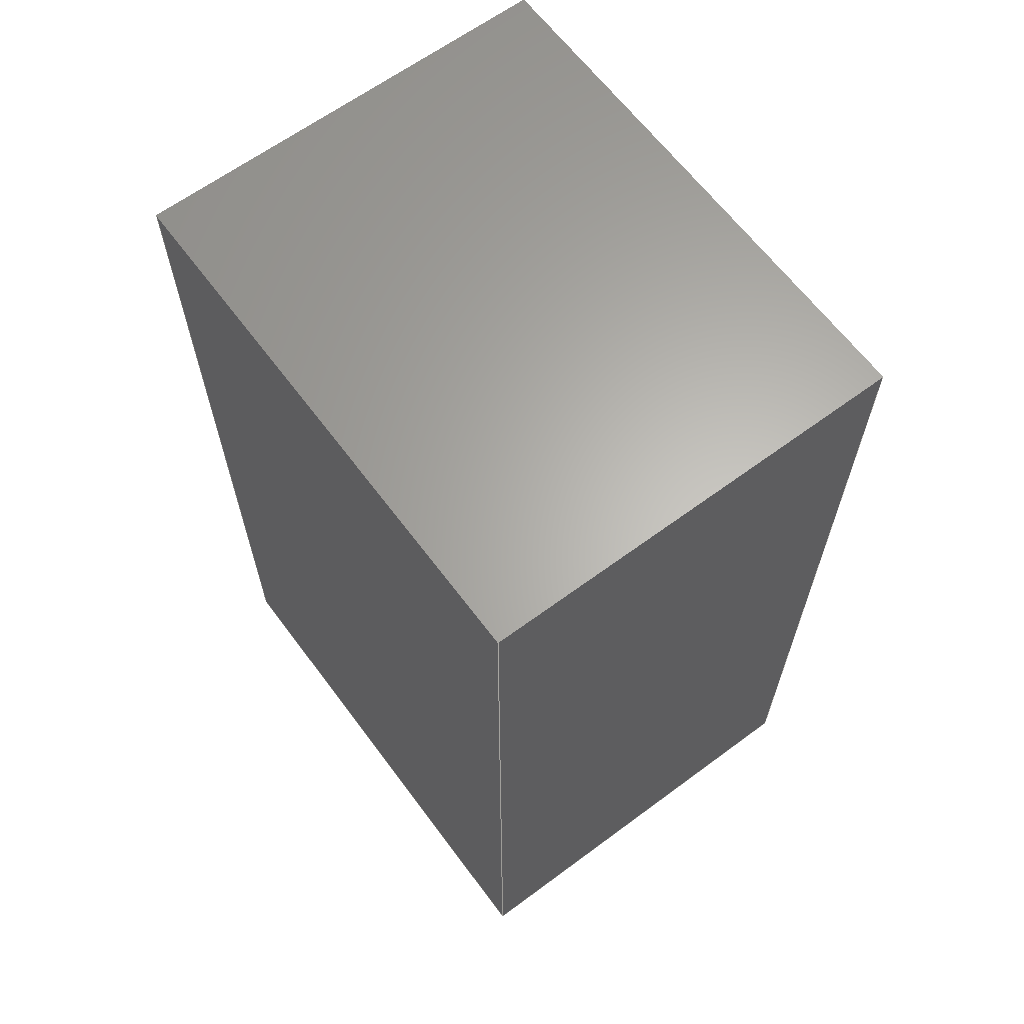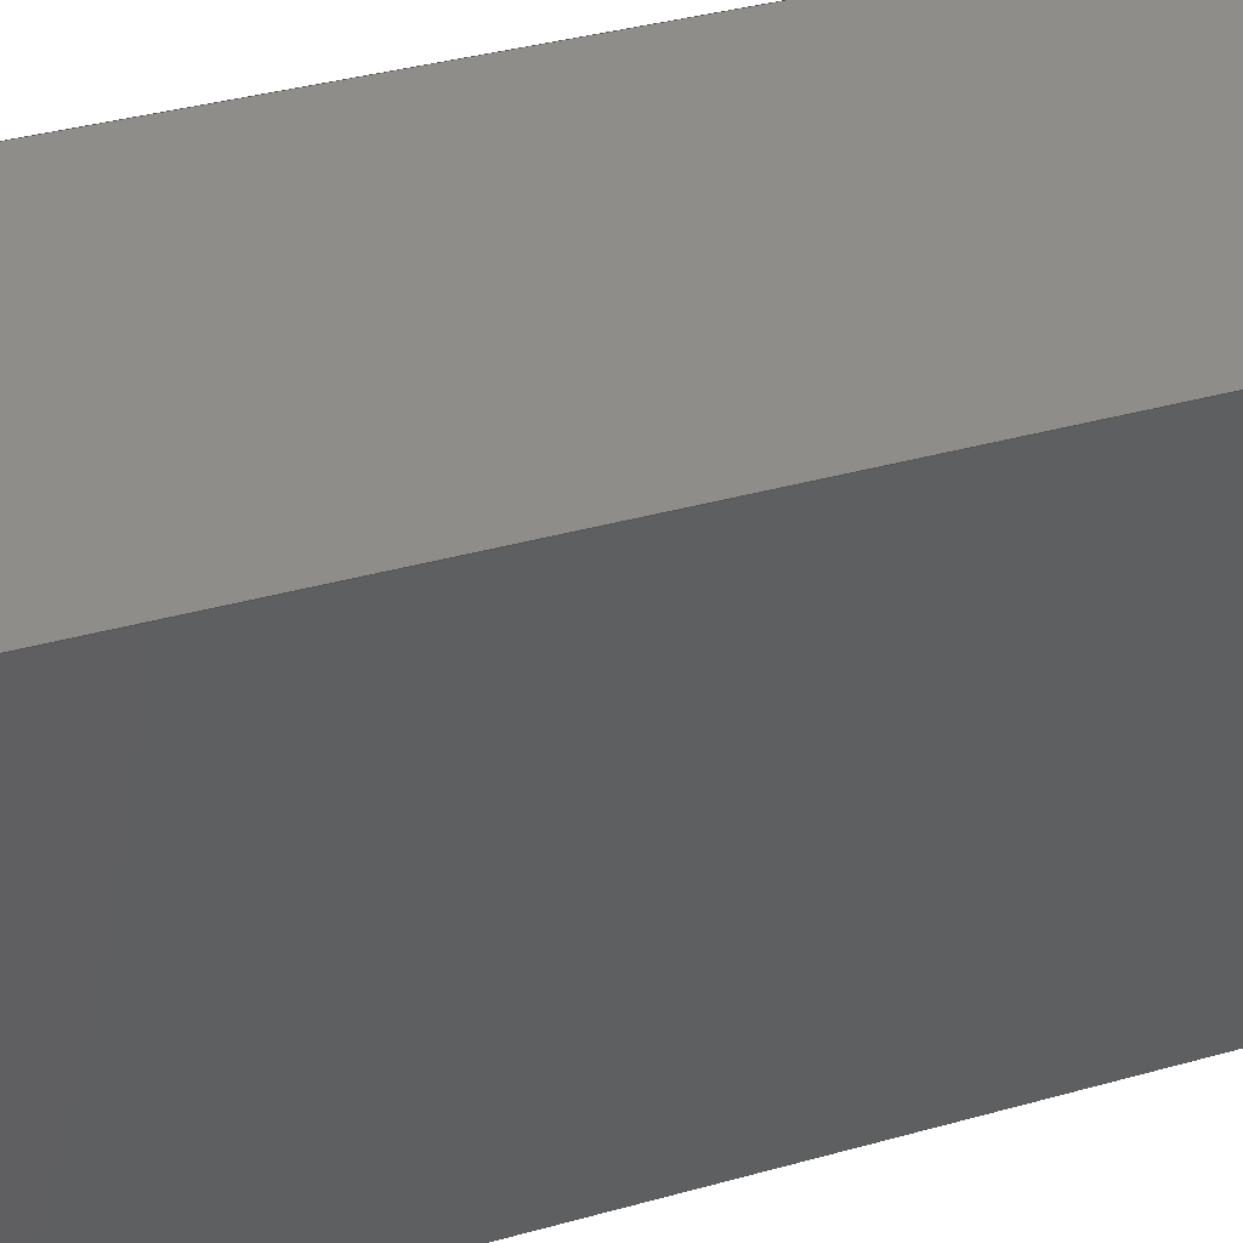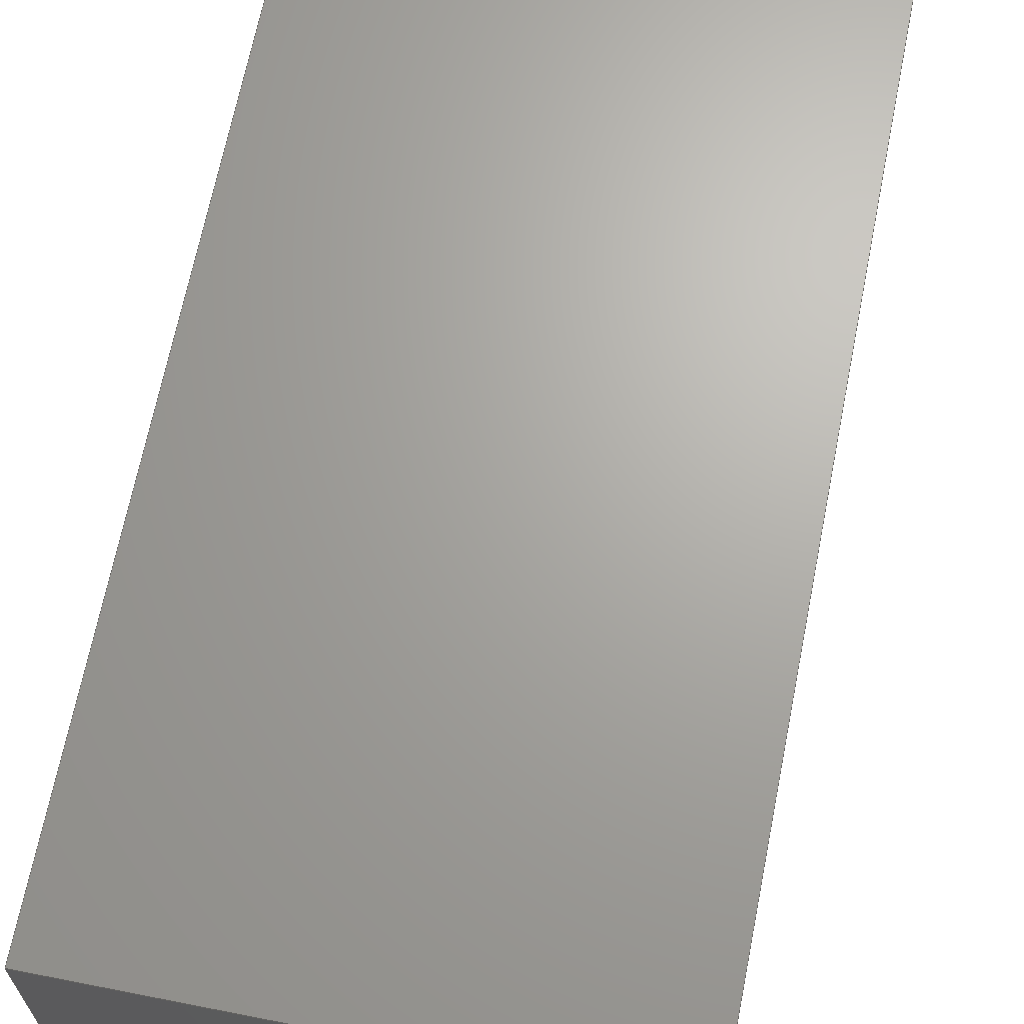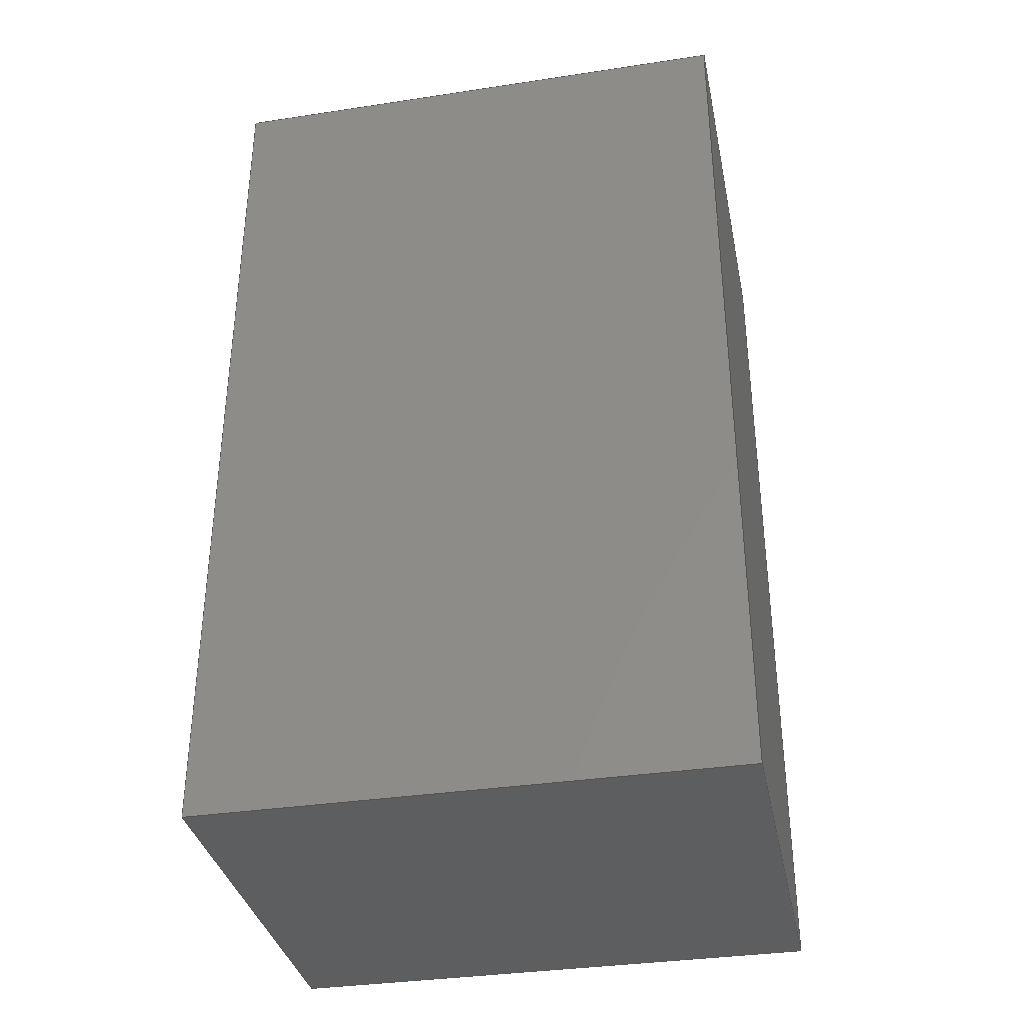
<metadata>
{"format":"step","ext":"step","renderer":"f3d","projection":"perspective","resolution":1024,"background":"white","views":[{"elev":64.1,"azim":-36.7,"up":"+Z"},{"elev":41.7,"azim":71.8,"up":"+Y"},{"elev":67.1,"azim":-168.8,"up":"+Y"},{"elev":-35.1,"azim":101.4,"up":"+Z"}]}
</metadata>
<code>
ISO-10303-21;
DATA;
#1 = EDGE_LOOP ( 'NONE', ( #23, #98, #203, #111 ) ) ;
#2 = ADVANCED_FACE ( 'NONE', ( #83 ), #97, .T. ) ;
#3 = ORIENTED_EDGE ( 'NONE', *, *, #194, .F. ) ;
#4 = DIRECTION ( 'NONE',  ( -0, 0, 1 ) ) ;
#5 = PRODUCT_DEFINITION_SHAPE ( 'NONE', 'NONE',  #128 ) ;
#6 = CARTESIAN_POINT ( 'NONE',  ( 0.5, 0.625, 1.062 ) ) ;
#7 = LINE ( 'NONE', #84, #112 ) ;
#8 = SURFACE_SIDE_STYLE ('',( #200 ) ) ;
#9 =( GEOMETRIC_REPRESENTATION_CONTEXT ( 3 ) GLOBAL_UNCERTAINTY_ASSIGNED_CONTEXT ( ( #205 ) ) GLOBAL_UNIT_ASSIGNED_CONTEXT ( ( #147, #127, #18 ) ) REPRESENTATION_CONTEXT ( 'NONE', 'WORKASPACE' ) );
#10 = FACE_OUTER_BOUND ( 'NONE', #1, .T. ) ;
#11 = DIRECTION ( 'NONE',  ( 0, -1, 0 ) ) ;
#12 = EDGE_CURVE ( 'NONE', #67, #199, #166, .T. ) ;
#13 = DIRECTION ( 'NONE',  ( -1, -0, -0 ) ) ;
#14 = DIRECTION ( 'NONE',  ( 1.093e-16, -1, 0 ) ) ;
#15 = LINE ( 'NONE', #154, #192 ) ;
#16 = DIRECTION ( 'NONE',  ( 0, 0, 1 ) ) ;
#17 = FILL_AREA_STYLE_COLOUR ( '', #33 ) ;
#18 =( NAMED_UNIT ( * ) SI_UNIT ( $, .STERADIAN. ) SOLID_ANGLE_UNIT ( ) );
#19 = AXIS2_PLACEMENT_3D ( 'NONE', #188, #174, #105 ) ;
#20 = SHAPE_DEFINITION_REPRESENTATION ( #5, #70 ) ;
#21 = VERTEX_POINT ( 'NONE', #185 ) ;
#22 = CARTESIAN_POINT ( 'NONE',  ( 0.5, 0.625, 1.062 ) ) ;
#23 = ORIENTED_EDGE ( 'NONE', *, *, #122, .T. ) ;
#24 = DIMENSIONAL_EXPONENTS ( 1, 0, 0, 0, 0, 0, 0 ) ;
#25 = COLOUR_RGB ( '',0.7922, 0.8196, 0.9333 ) ;
#26 =( GEOMETRIC_REPRESENTATION_CONTEXT ( 3 ) GLOBAL_UNCERTAINTY_ASSIGNED_CONTEXT ( ( #74 ) ) GLOBAL_UNIT_ASSIGNED_CONTEXT ( ( #85, #119, #143 ) ) REPRESENTATION_CONTEXT ( 'NONE', 'WORKASPACE' ) );
#27 = CARTESIAN_POINT ( 'NONE',  ( 0.5, 0.625, 1.062 ) ) ;
#28 = DIRECTION ( 'NONE',  ( -2.185e-16, 1, -0 ) ) ;
#29 = CARTESIAN_POINT ( 'NONE',  ( 0.5, -0.625, 1.062 ) ) ;
#30 = VECTOR ( 'NONE', #14, 39.37 ) ;
#31 = LINE ( 'NONE', #75, #202 ) ;
#32 = EDGE_CURVE ( 'NONE', #21, #101, #7, .T. ) ;
#33 = COLOUR_RGB ( '',0.7922, 0.8196, 0.9333 ) ;
#34 = ORIENTED_EDGE ( 'NONE', *, *, #32, .F. ) ;
#35 = ORIENTED_EDGE ( 'NONE', *, *, #165, .T. ) ;
#36 = DIMENSIONAL_EXPONENTS ( 1, 0, 0, 0, 0, 0, 0 ) ;
#37 = EDGE_LOOP ( 'NONE', ( #135, #3, #117, #35 ) ) ;
#38 = PRESENTATION_LAYER_ASSIGNMENT (  '', '', ( #169 ) ) ;
#39 = EDGE_CURVE ( 'NONE', #199, #21, #152, .T. ) ;
#40 = PLANE ( 'NONE',  #51 ) ;
#41 = DIRECTION ( 'NONE',  ( -0, -0, -1 ) ) ;
#42 = LINE ( 'NONE', #126, #148 ) ;
#43 = CARTESIAN_POINT ( 'NONE',  ( -0.5, 0.625, -1.062 ) ) ;
#44 = VECTOR ( 'NONE', #187, 39.37 ) ;
#45 = CARTESIAN_POINT ( 'NONE',  ( -0.5, -0.625, -1.062 ) ) ;
#46 = LENGTH_MEASURE_WITH_UNIT ( LENGTH_MEASURE( 0.0254 ), #62 );
#47 = MANIFOLD_SOLID_BREP ( 'Boss-Extrude1', #142 ) ;
#48 = PRESENTATION_STYLE_ASSIGNMENT (( #198 ) ) ;
#49 = ORIENTED_EDGE ( 'NONE', *, *, #153, .F. ) ;
#50 = SURFACE_STYLE_USAGE ( .BOTH. , #8 ) ;
#51 = AXIS2_PLACEMENT_3D ( 'NONE', #204, #11, #76 ) ;
#52 = MECHANICAL_DESIGN_GEOMETRIC_PRESENTATION_REPRESENTATION (  '', ( #91 ), #183 ) ;
#53 = ORIENTED_EDGE ( 'NONE', *, *, #12, .T. ) ;
#54 = PRODUCT_RELATED_PRODUCT_CATEGORY ( 'part', '', ( #211 ) ) ;
#55 = PLANE ( 'NONE',  #163 ) ;
#56 = PLANE ( 'NONE',  #19 ) ;
#57 = LINE ( 'NONE', #89, #30 ) ;
#58 = UNCERTAINTY_MEASURE_WITH_UNIT (LENGTH_MEASURE( 1e-05 ), #109, 'distance_accuracy_value', 'NONE');
#59 = DIRECTION ( 'NONE',  ( 1, 0, 0 ) ) ;
#60 = CARTESIAN_POINT ( 'NONE',  ( -0.5, -0.625, 1.062 ) ) ;
#61 = CARTESIAN_POINT ( 'NONE',  ( 0, 0, 0 ) ) ;
#62 =( LENGTH_UNIT ( ) NAMED_UNIT ( * ) SI_UNIT ( $, .METRE. ) );
#63 = ORIENTED_EDGE ( 'NONE', *, *, #32, .T. ) ;
#64 = DIRECTION ( 'NONE',  ( 1, 0, 0 ) ) ;
#65 = FILL_AREA_STYLE ('',( #17 ) ) ;
#66 = ORIENTED_EDGE ( 'NONE', *, *, #145, .T. ) ;
#67 = VERTEX_POINT ( 'NONE', #168 ) ;
#68 = ADVANCED_FACE ( 'NONE', ( #10 ), #171, .F. ) ;
#69 = DIRECTION ( 'NONE',  ( -0, -0, -1 ) ) ;
#70 = ADVANCED_BREP_SHAPE_REPRESENTATION ( 'hammer_Stock', ( #47, #110 ), #9 ) ;
#71 = EDGE_LOOP ( 'NONE', ( #63, #164, #196, #137 ) ) ;
#72 = MECHANICAL_DESIGN_GEOMETRIC_PRESENTATION_REPRESENTATION (  '', ( #169 ), #26 ) ;
#73 = DIRECTION ( 'NONE',  ( 1, 0, 0 ) ) ;
#74 = UNCERTAINTY_MEASURE_WITH_UNIT (LENGTH_MEASURE( 1e-05 ), #85, 'distance_accuracy_value', 'NONE');
#75 = CARTESIAN_POINT ( 'NONE',  ( -0.5, -0.625, 1.062 ) ) ;
#76 = DIRECTION ( 'NONE',  ( 0, -0, -1 ) ) ;
#77 = VECTOR ( 'NONE', #120, 39.37 ) ;
#78 = ADVANCED_FACE ( 'NONE', ( #104 ), #121, .F. ) ;
#79 = PRODUCT_CONTEXT ( 'NONE', #179, 'mechanical' ) ;
#80 = APPLICATION_PROTOCOL_DEFINITION ( 'draft international standard', 'automotive_design', 1998, #179 ) ;
#81 = AXIS2_PLACEMENT_3D ( 'NONE', #156, #189, #107 ) ;
#82 = EDGE_CURVE ( 'NONE', #177, #86, #15, .T. ) ;
#83 = FACE_OUTER_BOUND ( 'NONE', #184, .T. ) ;
#84 = CARTESIAN_POINT ( 'NONE',  ( -0.5, 0.625, -1.062 ) ) ;
#85 =( CONVERSION_BASED_UNIT ( 'INCH', #99 ) LENGTH_UNIT ( ) NAMED_UNIT ( #36 ) );
#86 = VERTEX_POINT ( 'NONE', #191 ) ;
#87 = AXIS2_PLACEMENT_3D ( 'NONE', #27, #125, #124 ) ;
#88 = ORIENTED_EDGE ( 'NONE', *, *, #103, .F. ) ;
#89 = CARTESIAN_POINT ( 'NONE',  ( -0.5, 0.625, 1.062 ) ) ;
#90 = CARTESIAN_POINT ( 'NONE',  ( 0.5, 0.625, 1.062 ) ) ;
#91 = STYLED_ITEM ( 'NONE', ( #48 ), #70 ) ;
#92 = CARTESIAN_POINT ( 'NONE',  ( -0.5, 0.625, 1.062 ) ) ;
#93 = EDGE_CURVE ( 'NONE', #199, #182, #102, .T. ) ;
#94 = SURFACE_SIDE_STYLE ('',( #130 ) ) ;
#95 = ORIENTED_EDGE ( 'NONE', *, *, #122, .F. ) ;
#96 = EDGE_CURVE ( 'NONE', #116, #67, #31, .T. ) ;
#97 = PLANE ( 'NONE',  #131 ) ;
#98 = ORIENTED_EDGE ( 'NONE', *, *, #39, .F. ) ;
#99 = LENGTH_MEASURE_WITH_UNIT ( LENGTH_MEASURE( 0.0254 ), #170 );
#100 = DIRECTION ( 'NONE',  ( 1, 0, 0 ) ) ;
#101 = VERTEX_POINT ( 'NONE', #43 ) ;
#102 = LINE ( 'NONE', #92, #114 ) ;
#103 = EDGE_CURVE ( 'NONE', #101, #177, #123, .T. ) ;
#104 = FACE_OUTER_BOUND ( 'NONE', #37, .T. ) ;
#105 = DIRECTION ( 'NONE',  ( -1.093e-16, 1, 0 ) ) ;
#106 = VECTOR ( 'NONE', #28, 39.37 ) ;
#107 = DIRECTION ( 'NONE',  ( 0, -0, 1 ) ) ;
#108 = CARTESIAN_POINT ( 'NONE',  ( 0, 0, -1.062 ) ) ;
#109 =( CONVERSION_BASED_UNIT ( 'INCH', #46 ) LENGTH_UNIT ( ) NAMED_UNIT ( #24 ) );
#110 = AXIS2_PLACEMENT_3D ( 'NONE', #61, #16, #64 ) ;
#111 = ORIENTED_EDGE ( 'NONE', *, *, #194, .T. ) ;
#112 = VECTOR ( 'NONE', #150, 39.37 ) ;
#113 =( NAMED_UNIT ( * ) SI_UNIT ( $, .STERADIAN. ) SOLID_ANGLE_UNIT ( ) );
#114 = VECTOR ( 'NONE', #13, 39.37 ) ;
#115 = ADVANCED_FACE ( 'NONE', ( #139 ), #40, .F. ) ;
#116 = VERTEX_POINT ( 'NONE', #60 ) ;
#117 = ORIENTED_EDGE ( 'NONE', *, *, #96, .F. ) ;
#118 = PRESENTATION_STYLE_ASSIGNMENT (( #50 ) ) ;
#119 =( NAMED_UNIT ( * ) PLANE_ANGLE_UNIT ( ) SI_UNIT ( $, .RADIAN. ) );
#120 = DIRECTION ( 'NONE',  ( -2.185e-16, 1, -0 ) ) ;
#121 = PLANE ( 'NONE',  #81 ) ;
#122 = EDGE_CURVE ( 'NONE', #86, #21, #155, .T. ) ;
#123 = LINE ( 'NONE', #210, #144 ) ;
#124 = DIRECTION ( 'NONE',  ( 2.185e-16, -1, 0 ) ) ;
#125 = DIRECTION ( 'NONE',  ( -1, -2.185e-16, 0 ) ) ;
#126 = CARTESIAN_POINT ( 'NONE',  ( -0.5, 0.625, 1.062 ) ) ;
#127 =( NAMED_UNIT ( * ) PLANE_ANGLE_UNIT ( ) SI_UNIT ( $, .RADIAN. ) );
#128 = PRODUCT_DEFINITION ( 'UNKNOWN', '', #209, #190 ) ;
#129 = ORIENTED_EDGE ( 'NONE', *, *, #96, .T. ) ;
#130 = SURFACE_STYLE_FILL_AREA ( #65 ) ;
#131 = AXIS2_PLACEMENT_3D ( 'NONE', #149, #4, #100 ) ;
#132 = LENGTH_MEASURE_WITH_UNIT ( LENGTH_MEASURE( 0.0254 ), #180 );
#133 = ORIENTED_EDGE ( 'NONE', *, *, #82, .F. ) ;
#134 = FILL_AREA_STYLE ('',( #201 ) ) ;
#135 = ORIENTED_EDGE ( 'NONE', *, *, #82, .T. ) ;
#136 = VECTOR ( 'NONE', #41, 39.37 ) ;
#137 = ORIENTED_EDGE ( 'NONE', *, *, #39, .T. ) ;
#138 = FACE_OUTER_BOUND ( 'NONE', #195, .T. ) ;
#139 = FACE_OUTER_BOUND ( 'NONE', #71, .T. ) ;
#140 = CARTESIAN_POINT ( 'NONE',  ( -0.5, -0.625, 1.062 ) ) ;
#141 = LINE ( 'NONE', #29, #44 ) ;
#142 = CLOSED_SHELL ( 'NONE', ( #68, #115, #160, #78, #2, #207 ) ) ;
#143 =( NAMED_UNIT ( * ) SI_UNIT ( $, .STERADIAN. ) SOLID_ANGLE_UNIT ( ) );
#144 = VECTOR ( 'NONE', #158, 39.37 ) ;
#145 = EDGE_CURVE ( 'NONE', #182, #101, #42, .T. ) ;
#146 = EDGE_LOOP ( 'NONE', ( #95, #133, #88, #34 ) ) ;
#147 =( CONVERSION_BASED_UNIT ( 'INCH', #132 ) LENGTH_UNIT ( ) NAMED_UNIT ( #151 ) );
#148 = VECTOR ( 'NONE', #193, 39.37 ) ;
#149 = CARTESIAN_POINT ( 'NONE',  ( 0, 0, 1.062 ) ) ;
#150 = DIRECTION ( 'NONE',  ( -1, -0, -0 ) ) ;
#151 = DIMENSIONAL_EXPONENTS ( 1, 0, 0, 0, 0, 0, 0 ) ;
#152 = LINE ( 'NONE', #6, #159 ) ;
#153 = EDGE_CURVE ( 'NONE', #182, #116, #57, .T. ) ;
#154 = CARTESIAN_POINT ( 'NONE',  ( -0.5, -0.625, -1.062 ) ) ;
#155 = LINE ( 'NONE', #206, #106 ) ;
#156 = CARTESIAN_POINT ( 'NONE',  ( -0.5, -0.625, 1.062 ) ) ;
#157 = FACE_OUTER_BOUND ( 'NONE', #146, .T. ) ;
#158 = DIRECTION ( 'NONE',  ( 1.093e-16, -1, 0 ) ) ;
#159 = VECTOR ( 'NONE', #69, 39.37 ) ;
#160 = ADVANCED_FACE ( 'NONE', ( #138 ), #56, .F. ) ;
#161 = ORIENTED_EDGE ( 'NONE', *, *, #165, .F. ) ;
#162 =( NAMED_UNIT ( * ) PLANE_ANGLE_UNIT ( ) SI_UNIT ( $, .RADIAN. ) );
#163 = AXIS2_PLACEMENT_3D ( 'NONE', #108, #175, #59 ) ;
#164 = ORIENTED_EDGE ( 'NONE', *, *, #145, .F. ) ;
#165 = EDGE_CURVE ( 'NONE', #116, #177, #173, .T. ) ;
#166 = LINE ( 'NONE', #22, #77 ) ;
#167 = ORIENTED_EDGE ( 'NONE', *, *, #103, .T. ) ;
#168 = CARTESIAN_POINT ( 'NONE',  ( 0.5, -0.625, 1.062 ) ) ;
#169 = STYLED_ITEM ( 'NONE', ( #118 ), #47 ) ;
#170 =( LENGTH_UNIT ( ) NAMED_UNIT ( * ) SI_UNIT ( $, .METRE. ) );
#171 = PLANE ( 'NONE',  #87 ) ;
#172 = DIRECTION ( 'NONE',  ( 1, 0, 0 ) ) ;
#173 = LINE ( 'NONE', #140, #136 ) ;
#174 = DIRECTION ( 'NONE',  ( 1, 1.093e-16, -0 ) ) ;
#175 = DIRECTION ( 'NONE',  ( -0, 0, 1 ) ) ;
#176 = APPLICATION_PROTOCOL_DEFINITION ( 'draft international standard', 'automotive_design', 1998, #186 ) ;
#177 = VERTEX_POINT ( 'NONE', #45 ) ;
#178 = ORIENTED_EDGE ( 'NONE', *, *, #93, .T. ) ;
#179 = APPLICATION_CONTEXT ( 'automotive_design' ) ;
#180 =( LENGTH_UNIT ( ) NAMED_UNIT ( * ) SI_UNIT ( $, .METRE. ) );
#181 = ORIENTED_EDGE ( 'NONE', *, *, #153, .T. ) ;
#182 = VERTEX_POINT ( 'NONE', #208 ) ;
#183 =( GEOMETRIC_REPRESENTATION_CONTEXT ( 3 ) GLOBAL_UNCERTAINTY_ASSIGNED_CONTEXT ( ( #58 ) ) GLOBAL_UNIT_ASSIGNED_CONTEXT ( ( #109, #162, #113 ) ) REPRESENTATION_CONTEXT ( 'NONE', 'WORKASPACE' ) );
#184 = EDGE_LOOP ( 'NONE', ( #53, #178, #181, #129 ) ) ;
#185 = CARTESIAN_POINT ( 'NONE',  ( 0.5, 0.625, -1.062 ) ) ;
#186 = APPLICATION_CONTEXT ( 'automotive_design' ) ;
#187 = DIRECTION ( 'NONE',  ( -0, -0, -1 ) ) ;
#188 = CARTESIAN_POINT ( 'NONE',  ( -0.5, 0.625, 1.062 ) ) ;
#189 = DIRECTION ( 'NONE',  ( 0, 1, 0 ) ) ;
#190 = PRODUCT_DEFINITION_CONTEXT ( 'detailed design', #186, 'design' ) ;
#191 = CARTESIAN_POINT ( 'NONE',  ( 0.5, -0.625, -1.062 ) ) ;
#192 = VECTOR ( 'NONE', #172, 39.37 ) ;
#193 = DIRECTION ( 'NONE',  ( -0, -0, -1 ) ) ;
#194 = EDGE_CURVE ( 'NONE', #67, #86, #141, .T. ) ;
#195 = EDGE_LOOP ( 'NONE', ( #167, #161, #49, #66 ) ) ;
#196 = ORIENTED_EDGE ( 'NONE', *, *, #93, .F. ) ;
#197 = PRESENTATION_LAYER_ASSIGNMENT (  '', '', ( #91 ) ) ;
#198 = SURFACE_STYLE_USAGE ( .BOTH. , #94 ) ;
#199 = VERTEX_POINT ( 'NONE', #90 ) ;
#200 = SURFACE_STYLE_FILL_AREA ( #134 ) ;
#201 = FILL_AREA_STYLE_COLOUR ( '', #25 ) ;
#202 = VECTOR ( 'NONE', #73, 39.37 ) ;
#203 = ORIENTED_EDGE ( 'NONE', *, *, #12, .F. ) ;
#204 = CARTESIAN_POINT ( 'NONE',  ( -0.5, 0.625, 1.062 ) ) ;
#205 = UNCERTAINTY_MEASURE_WITH_UNIT (LENGTH_MEASURE( 1e-05 ), #147, 'distance_accuracy_value', 'NONE');
#206 = CARTESIAN_POINT ( 'NONE',  ( 0.5, 0.625, -1.062 ) ) ;
#207 = ADVANCED_FACE ( 'NONE', ( #157 ), #55, .F. ) ;
#208 = CARTESIAN_POINT ( 'NONE',  ( -0.5, 0.625, 1.062 ) ) ;
#209 = PRODUCT_DEFINITION_FORMATION_WITH_SPECIFIED_SOURCE ( 'ANY', '', #211, .NOT_KNOWN. ) ;
#210 = CARTESIAN_POINT ( 'NONE',  ( -0.5, 0.625, -1.062 ) ) ;
#211 = PRODUCT ( 'hammer_Stock', 'hammer_Stock', '', ( #79 ) ) ;
ENDSEC;
END-ISO-10303-21;

</code>
